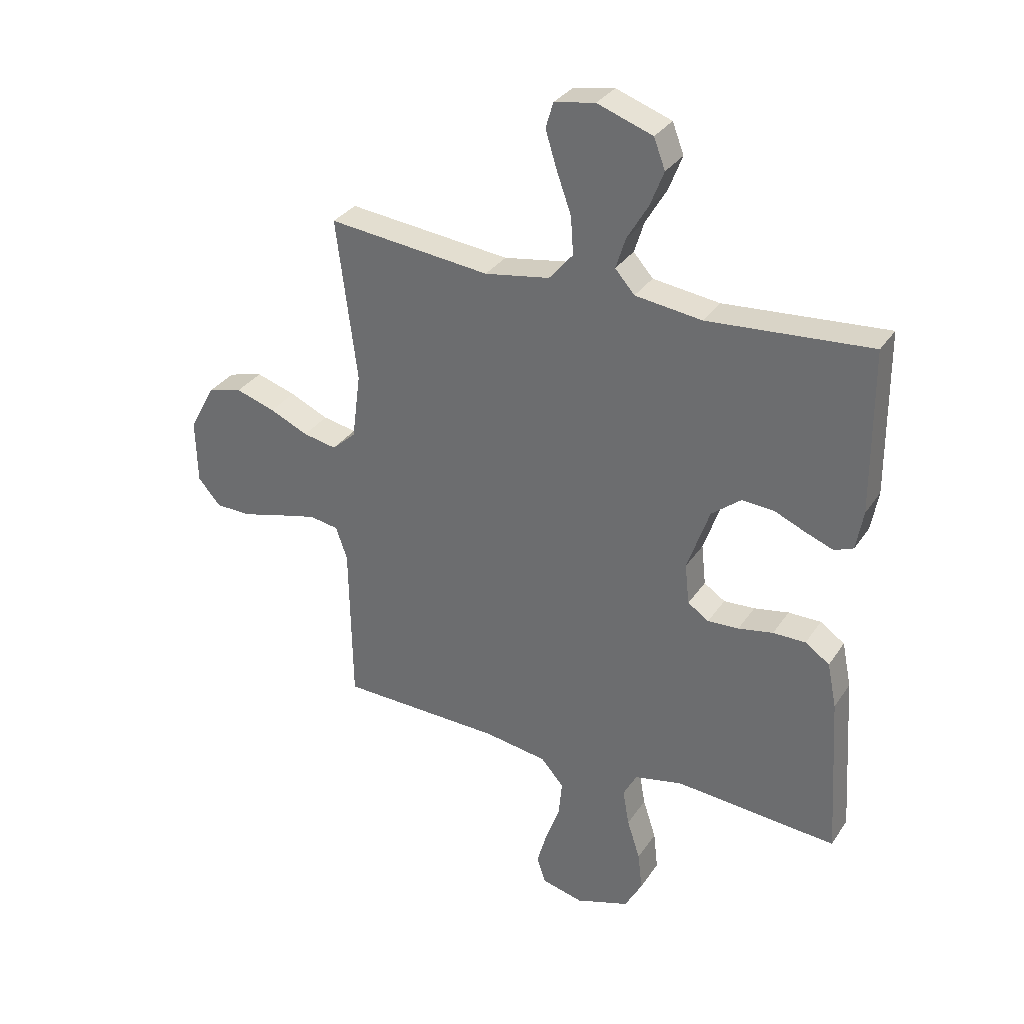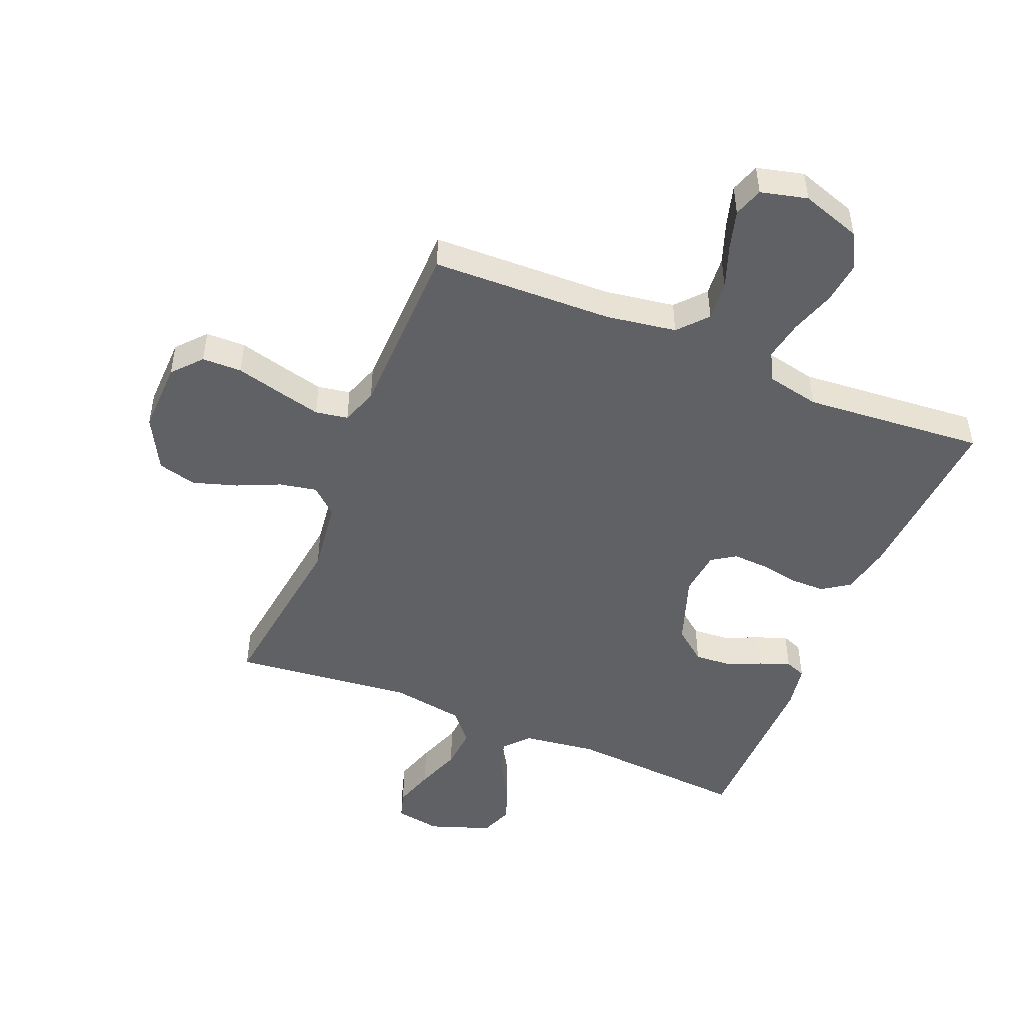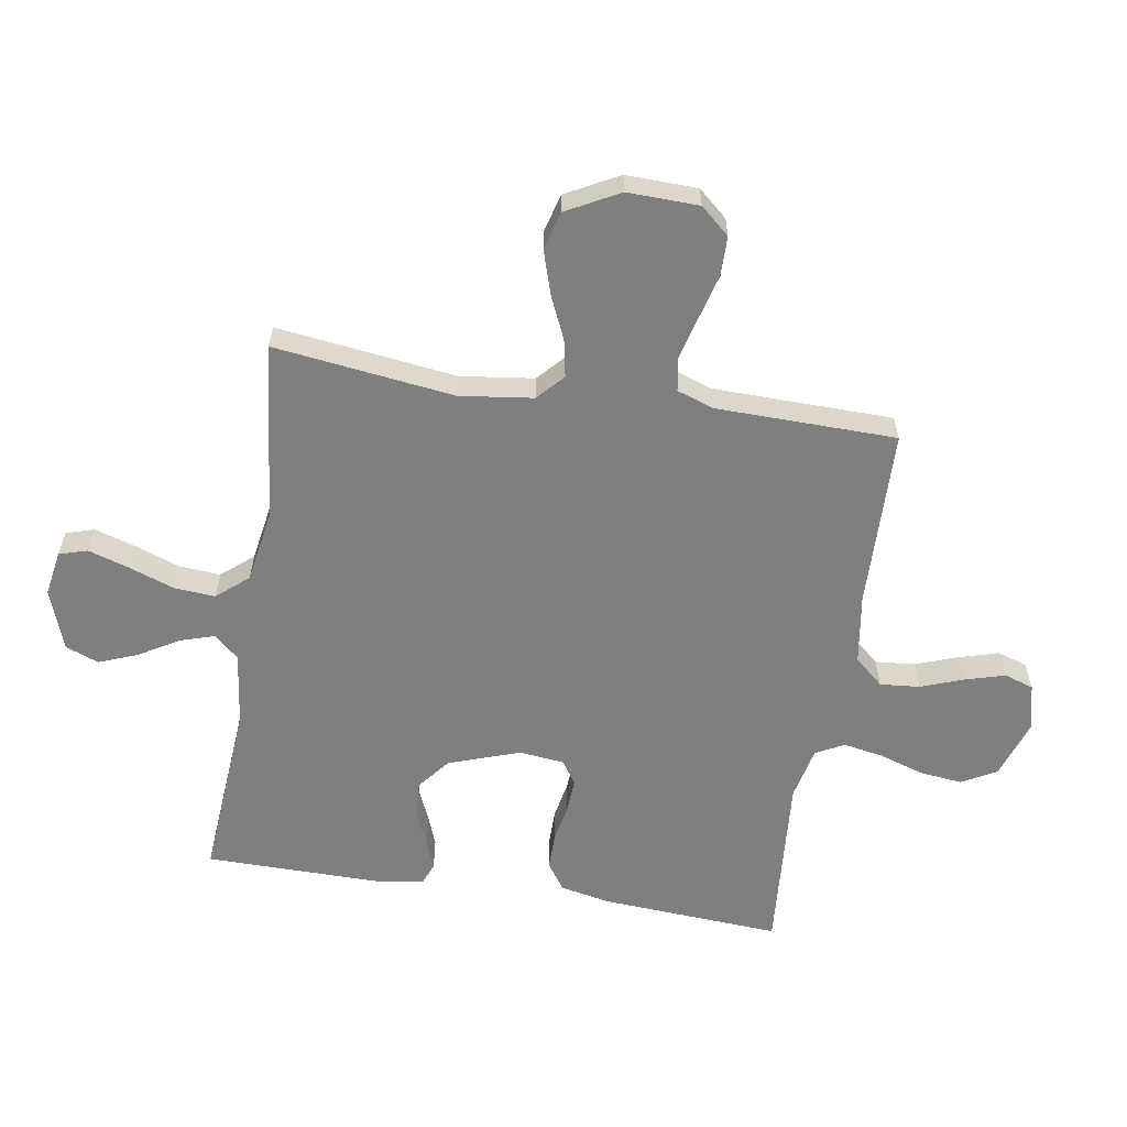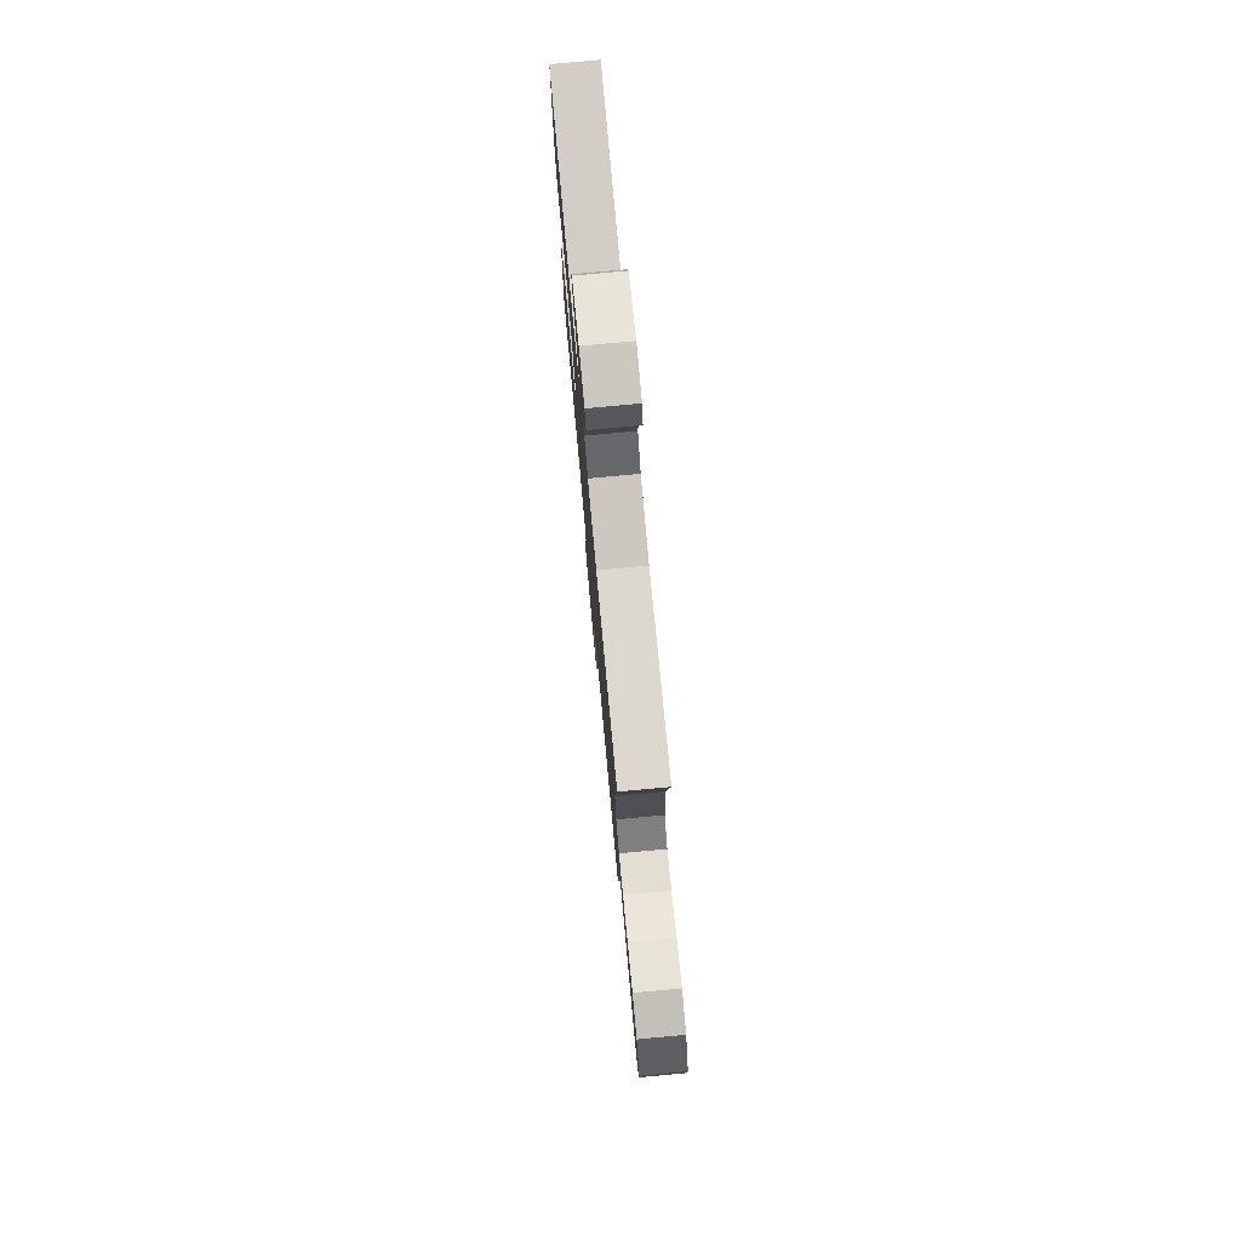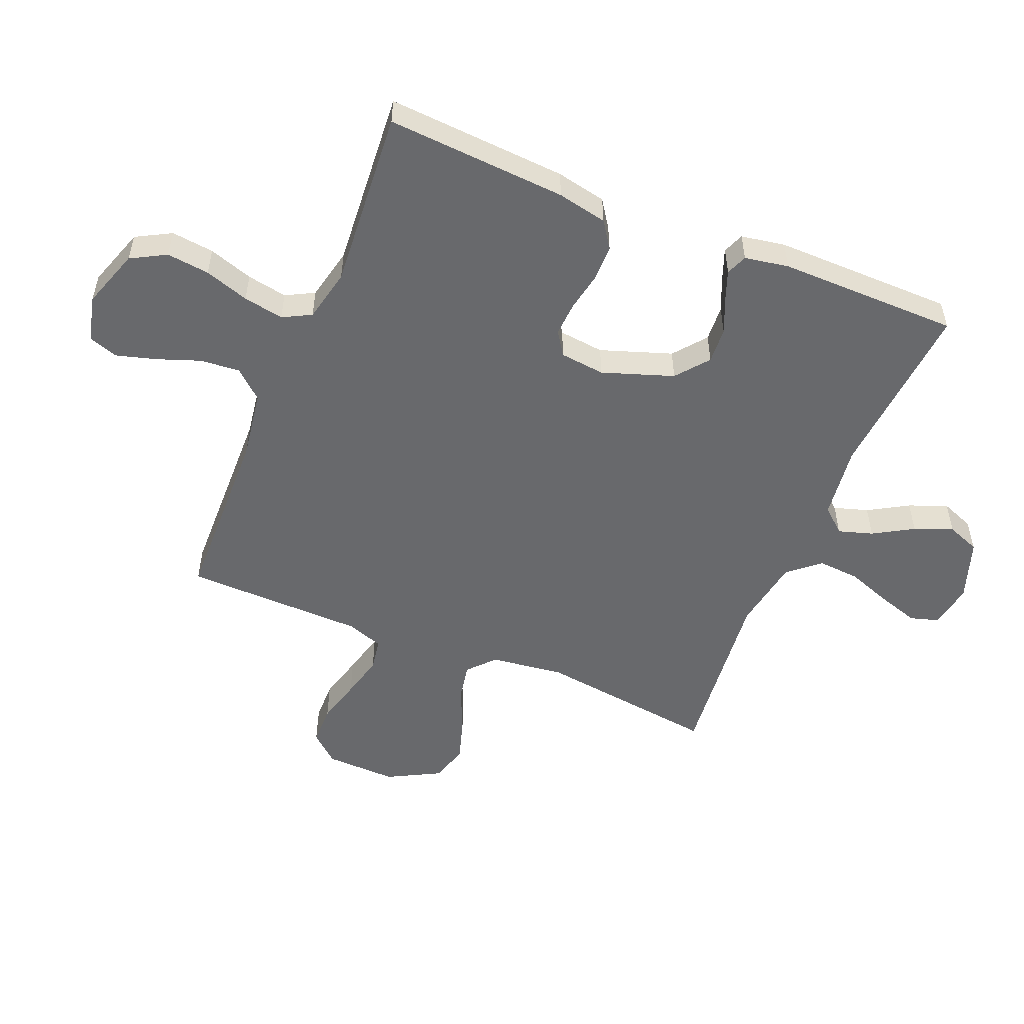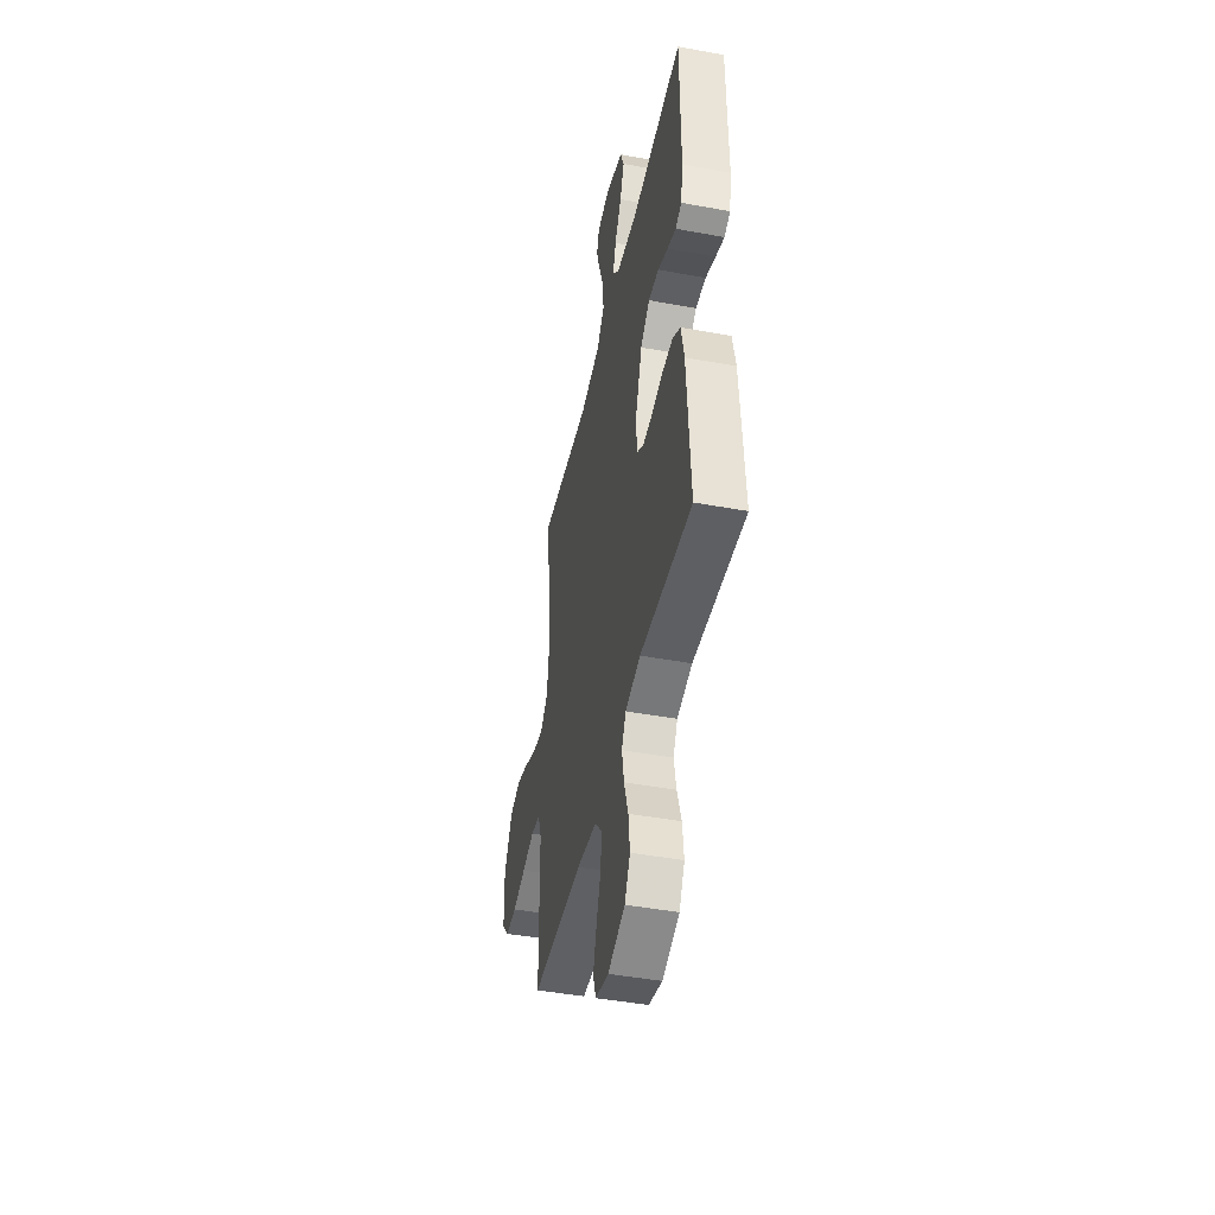
<metadata>
{"format":"obj","ext":"obj","renderer":"f3d","projection":"perspective","resolution":1024,"background":"white","views":[{"elev":32.1,"azim":-151.8,"up":"+Z"},{"elev":-48.1,"azim":157.6,"up":"+Y"},{"elev":-59.7,"azim":80.8,"up":"+Y"},{"elev":78.1,"azim":84.7,"up":"+Z"},{"elev":-52.8,"azim":-112.5,"up":"+Y"},{"elev":-45.2,"azim":-102.0,"up":"+Z"}]}
</metadata>
<code>
v -0.5 0.07 -0.5
v -0.481 0.07 -0.2
v -0.464 0.07 -0.117
v -0.419 0.07 -0.086
v -0.359 0.07 -0.086
v -0.295 0.07 -0.098
v -0.238 0.07 -0.101
v -0.199 0.07 -0.075
v -0.191 0.07 0
v -0.232 0.07 0.118
v -0.286 0.07 0.161
v -0.346 0.07 0.157
v -0.404 0.07 0.132
v -0.454 0.07 0.113
v -0.489 0.07 0.127
v -0.502 0.07 0.2
v -0.5 0.07 0.5
v -0.2 0.07 0.477
v -0.077 0.07 0.493
v -0.041 0.07 0.534
v -0.059 0.07 0.591
v -0.098 0.07 0.657
v -0.123 0.07 0.721
v -0.102 0.07 0.776
v 0 0.07 0.812
v 0.075 0.07 0.799
v 0.089 0.07 0.752
v 0.068 0.07 0.684
v 0.041 0.07 0.609
v 0.036 0.07 0.54
v 0.08 0.07 0.488
v 0.2 0.07 0.468
v 0.5 0.07 0.5
v 0.462 0.07 0.2
v 0.478 0.07 0.078
v 0.522 0.07 0.038
v 0.584 0.07 0.05
v 0.655 0.07 0.082
v 0.728 0.07 0.105
v 0.792 0.07 0.088
v 0.839 0.07 0
v 0.836 0.07 -0.119
v 0.794 0.07 -0.167
v 0.728 0.07 -0.168
v 0.652 0.07 -0.148
v 0.58 0.07 -0.13
v 0.526 0.07 -0.139
v 0.505 0.07 -0.2
v 0.5 0.07 -0.5
v 0.2 0.07 -0.508
v 0.084 0.07 -0.526
v 0.042 0.07 -0.574
v 0.048 0.07 -0.64
v 0.074 0.07 -0.711
v 0.093 0.07 -0.777
v 0.077 0.07 -0.826
v 0 0.07 -0.845
v -0.099 0.07 -0.812
v -0.131 0.07 -0.754
v -0.123 0.07 -0.683
v -0.099 0.07 -0.609
v -0.087 0.07 -0.542
v -0.112 0.07 -0.495
v -0.2 0.07 -0.476
v -0.5 0 -0.5
v -0.481 0 -0.2
v -0.464 0 -0.117
v -0.419 0 -0.086
v -0.359 0 -0.086
v -0.295 0 -0.098
v -0.238 0 -0.101
v -0.199 0 -0.075
v -0.191 0 0
v -0.232 0 0.118
v -0.286 0 0.161
v -0.346 0 0.157
v -0.404 0 0.132
v -0.454 0 0.113
v -0.489 0 0.127
v -0.502 0 0.2
v -0.5 0 0.5
v -0.2 0 0.477
v -0.077 0 0.493
v -0.041 0 0.534
v -0.059 0 0.591
v -0.098 0 0.657
v -0.123 0 0.721
v -0.102 0 0.776
v 0 0 0.812
v 0.075 0 0.799
v 0.089 0 0.752
v 0.068 0 0.684
v 0.041 0 0.609
v 0.036 0 0.54
v 0.08 0 0.488
v 0.2 0 0.468
v 0.5 0 0.5
v 0.462 0 0.2
v 0.478 0 0.078
v 0.522 0 0.038
v 0.584 0 0.05
v 0.655 0 0.082
v 0.728 0 0.105
v 0.792 0 0.088
v 0.839 0 0
v 0.836 0 -0.119
v 0.794 0 -0.167
v 0.728 0 -0.168
v 0.652 0 -0.148
v 0.58 0 -0.13
v 0.526 0 -0.139
v 0.505 0 -0.2
v 0.5 0 -0.5
v 0.2 0 -0.508
v 0.084 0 -0.526
v 0.042 0 -0.574
v 0.048 0 -0.64
v 0.074 0 -0.711
v 0.093 0 -0.777
v 0.077 0 -0.826
v 0 0 -0.845
v -0.099 0 -0.812
v -0.131 0 -0.754
v -0.123 0 -0.683
v -0.099 0 -0.609
v -0.087 0 -0.542
v -0.112 0 -0.495
v -0.2 0 -0.476
f 59 60 61
f 58 59 61
f 57 58 61
f 56 57 61
f 55 56 61
f 54 55 61
f 53 54 61
f 52 53 61 62
f 51 52 62 63
f 48 49 50
f 51 63 64
f 50 51 64
f 48 50 64
f 47 48 64
f 43 44 45
f 42 43 45
f 41 42 45
f 40 41 45
f 39 40 45
f 38 39 45
f 37 38 45
f 36 37 45 46
f 35 36 46 47
f 32 33 34
f 31 32 34 35
f 27 28 29
f 26 27 29
f 25 26 29
f 24 25 29
f 23 24 29
f 22 23 29
f 21 22 29
f 20 21 29 30
f 19 20 30 31
f 16 17 18
f 15 16 18
f 14 15 18
f 13 14 18
f 12 13 18
f 18 19 31
f 12 18 31
f 11 12 31
f 4 5 6
f 3 4 6
f 2 3 6
f 1 2 6
f 64 1 6
f 64 6 7
f 47 64 7 8
f 31 35 47
f 11 31 47
f 10 11 47
f 9 10 47
f 8 9 47
f 125 124 123
f 125 123 122
f 125 122 121
f 125 121 120
f 125 120 119
f 125 119 118
f 125 118 117
f 126 125 117 116
f 127 126 116 115
f 114 113 112
f 128 127 115
f 128 115 114
f 128 114 112
f 128 112 111
f 109 108 107
f 109 107 106
f 109 106 105
f 109 105 104
f 109 104 103
f 109 103 102
f 109 102 101
f 110 109 101 100
f 111 110 100 99
f 98 97 96
f 99 98 96 95
f 93 92 91
f 93 91 90
f 93 90 89
f 93 89 88
f 93 88 87
f 93 87 86
f 93 86 85
f 94 93 85 84
f 95 94 84 83
f 82 81 80
f 82 80 79
f 82 79 78
f 82 78 77
f 82 77 76
f 95 83 82
f 95 82 76
f 95 76 75
f 70 69 68
f 70 68 67
f 70 67 66
f 70 66 65
f 70 65 128
f 71 70 128
f 72 71 128 111
f 111 99 95
f 111 95 75
f 111 75 74
f 111 74 73
f 111 73 72
f 1 65 66 2
f 2 66 67 3
f 3 67 68 4
f 4 68 69 5
f 5 69 70 6
f 6 70 71 7
f 7 71 72 8
f 8 72 73 9
f 9 73 74 10
f 10 74 75 11
f 11 75 76 12
f 12 76 77 13
f 13 77 78 14
f 14 78 79 15
f 15 79 80 16
f 16 80 81 17
f 17 81 82 18
f 18 82 83 19
f 19 83 84 20
f 20 84 85 21
f 21 85 86 22
f 22 86 87 23
f 23 87 88 24
f 24 88 89 25
f 25 89 90 26
f 26 90 91 27
f 27 91 92 28
f 28 92 93 29
f 29 93 94 30
f 30 94 95 31
f 31 95 96 32
f 32 96 97 33
f 33 97 98 34
f 34 98 99 35
f 35 99 100 36
f 36 100 101 37
f 37 101 102 38
f 38 102 103 39
f 39 103 104 40
f 40 104 105 41
f 41 105 106 42
f 42 106 107 43
f 43 107 108 44
f 44 108 109 45
f 45 109 110 46
f 46 110 111 47
f 47 111 112 48
f 48 112 113 49
f 49 113 114 50
f 50 114 115 51
f 51 115 116 52
f 52 116 117 53
f 53 117 118 54
f 54 118 119 55
f 55 119 120 56
f 56 120 121 57
f 57 121 122 58
f 58 122 123 59
f 59 123 124 60
f 60 124 125 61
f 61 125 126 62
f 62 126 127 63
f 63 127 128 64
f 64 128 65 1

</code>
